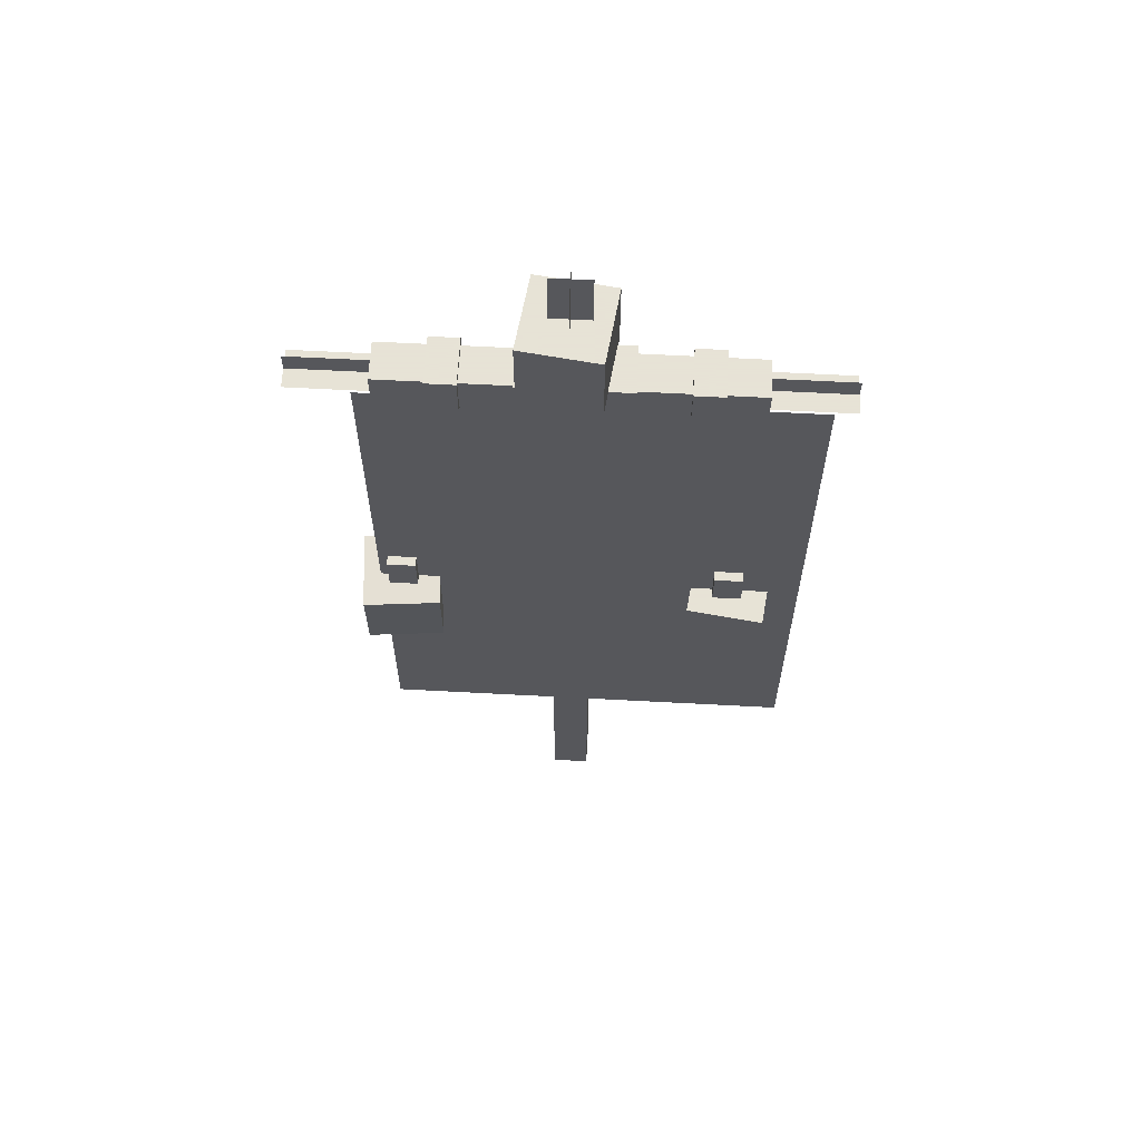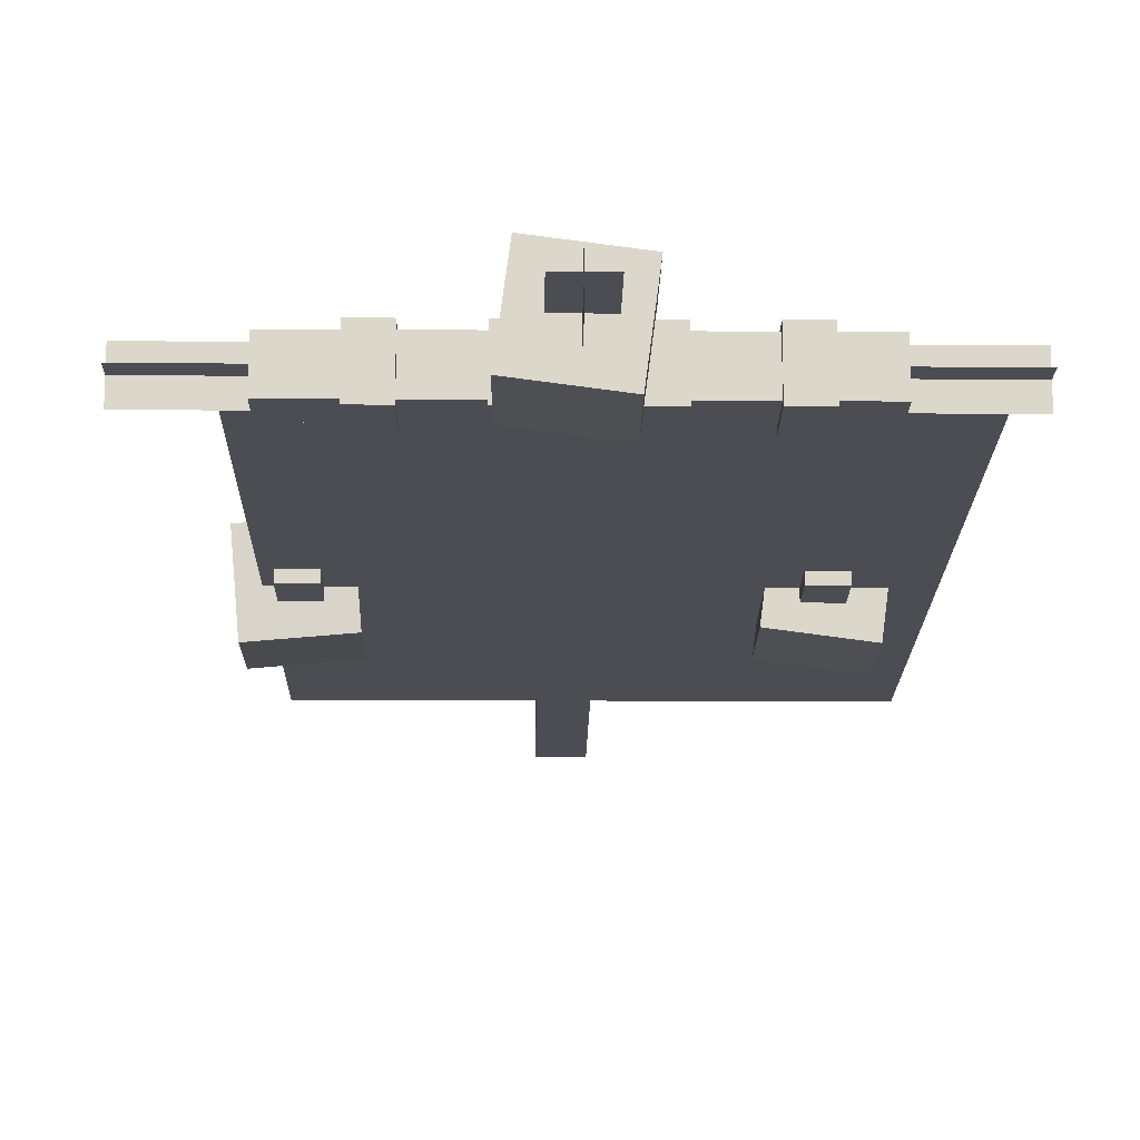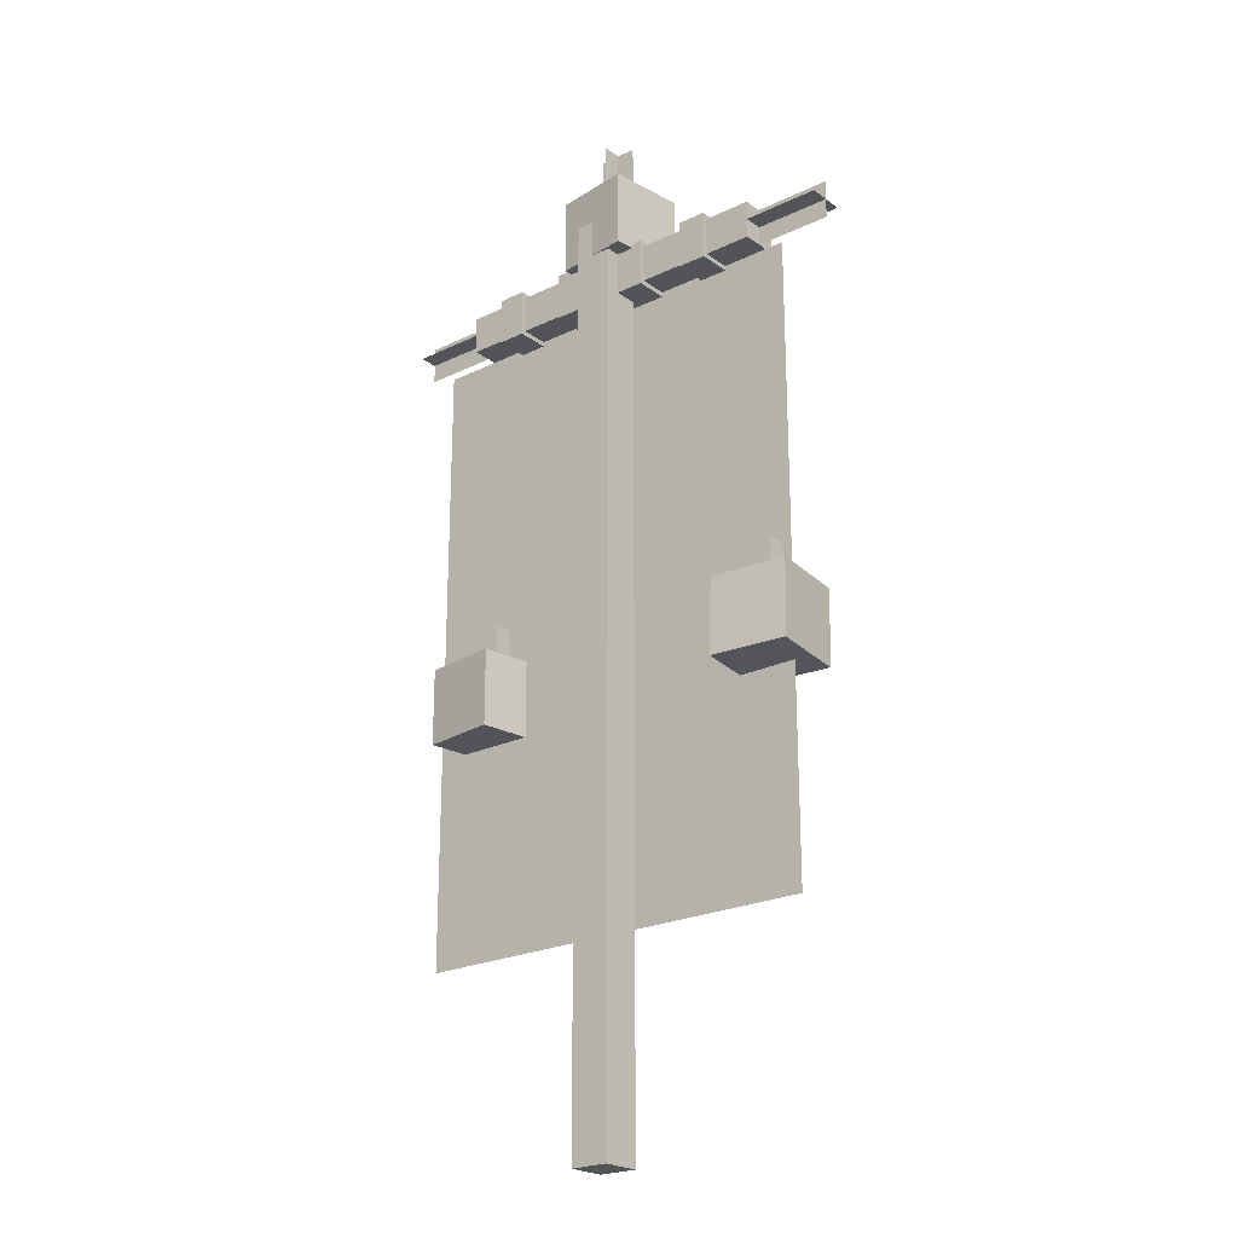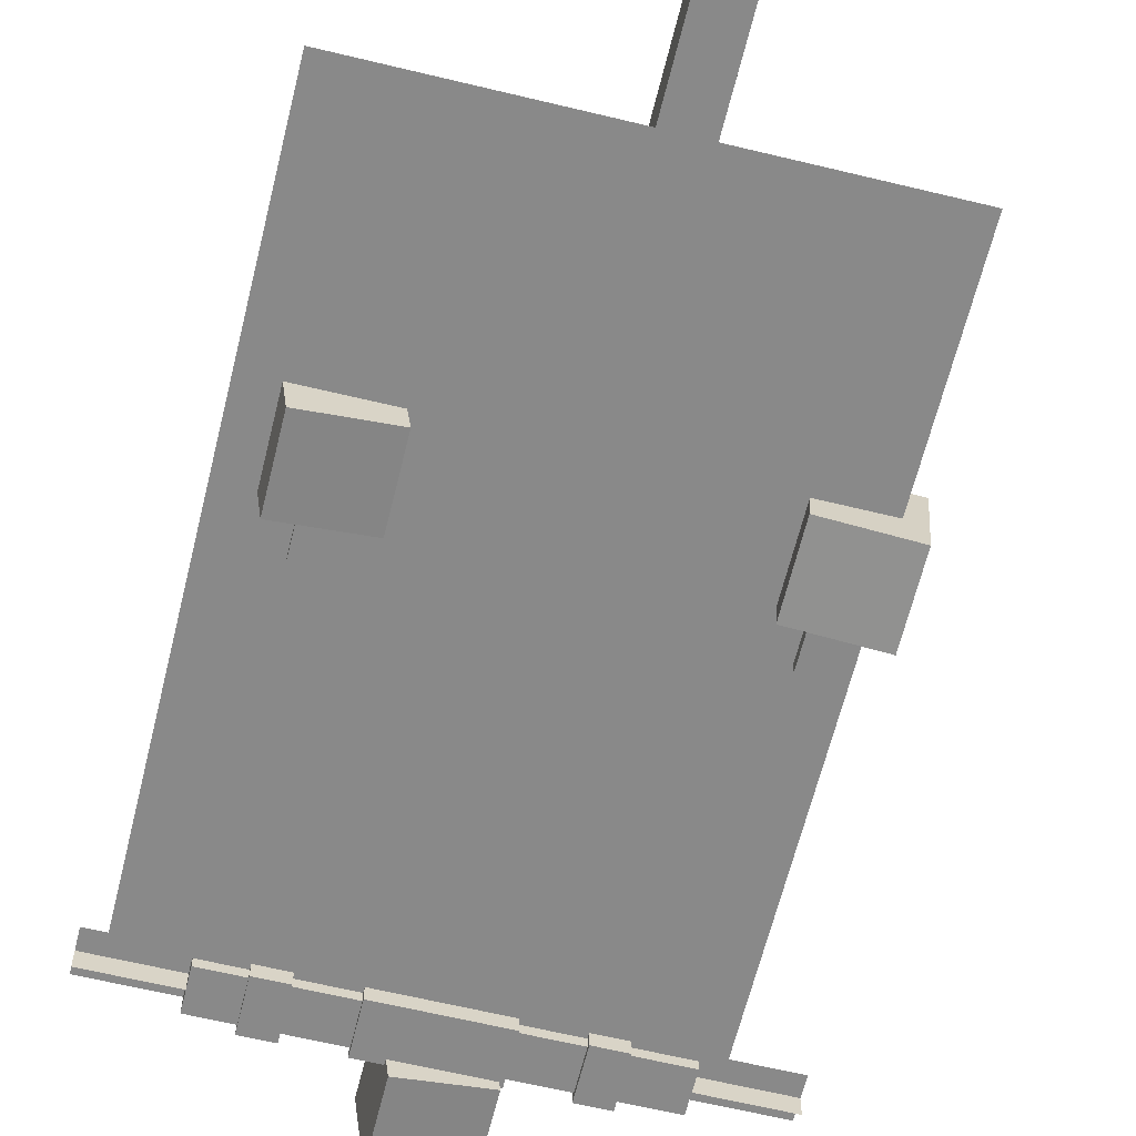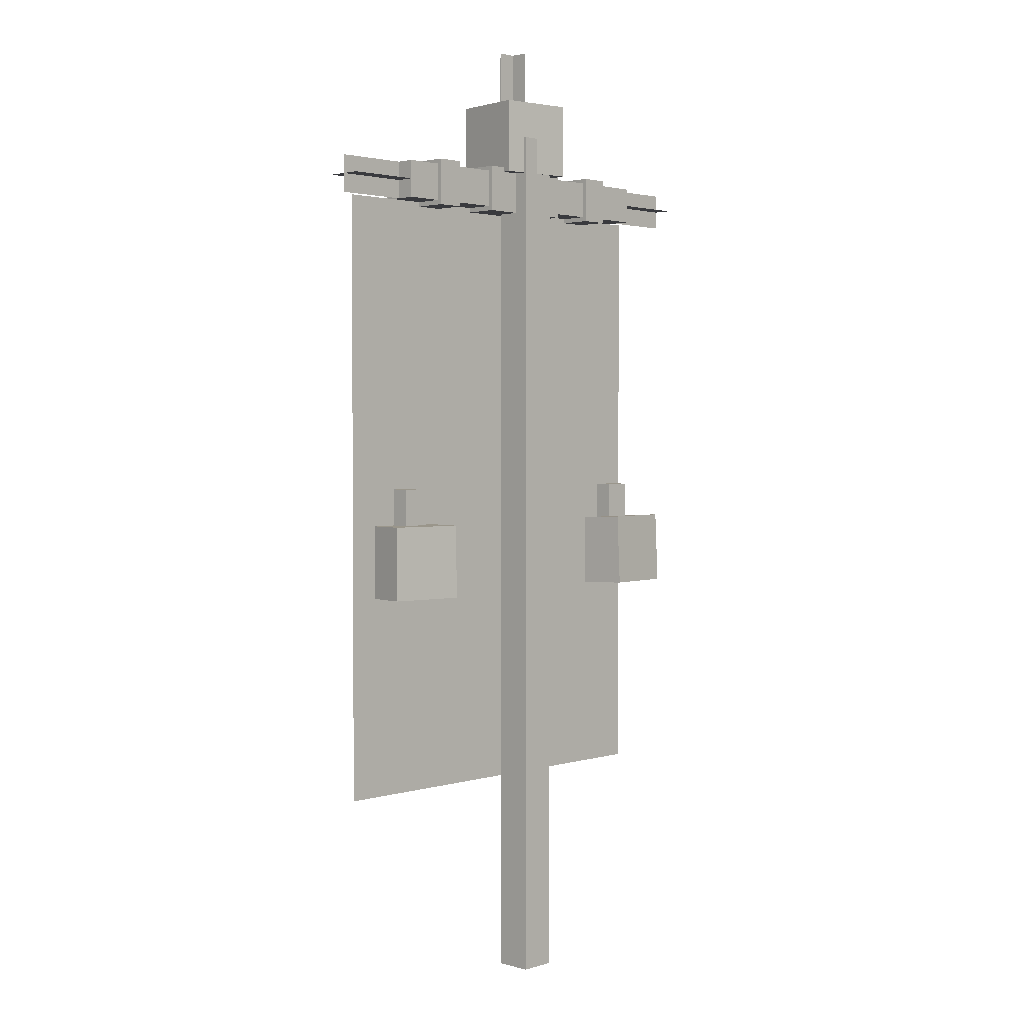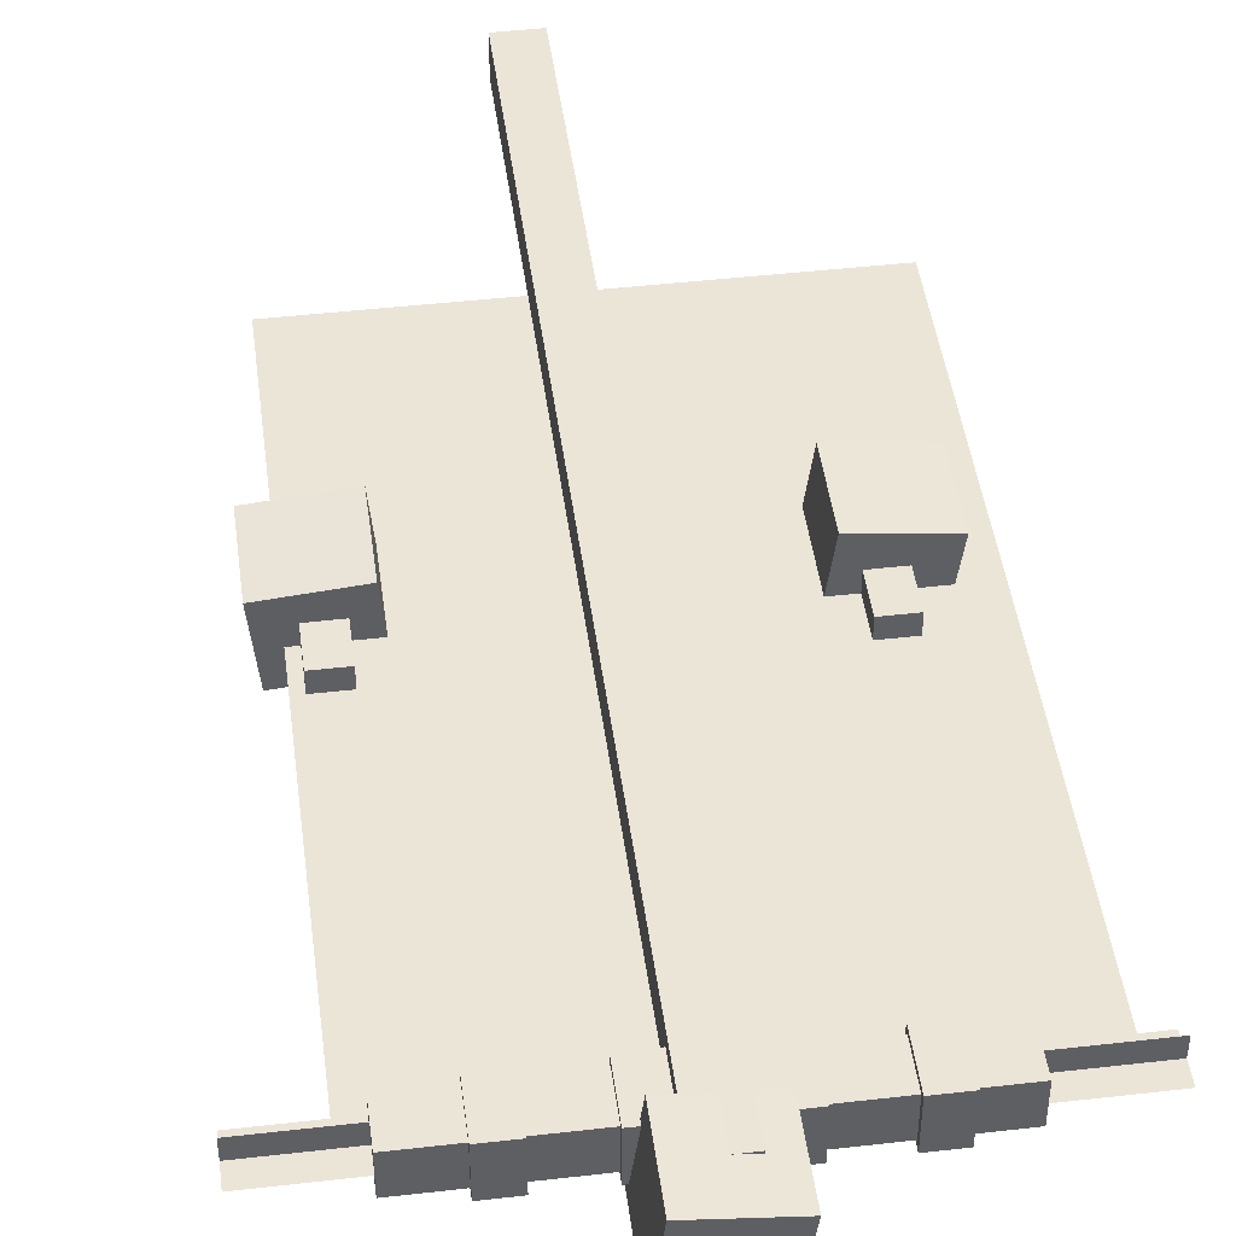
<metadata>
{"format":"obj","ext":"obj","renderer":"f3d","projection":"perspective","resolution":1024,"background":"white","views":[{"elev":62.8,"azim":-176.9,"up":"+Y"},{"elev":-16.4,"azim":179.2,"up":"+Z"},{"elev":-22.9,"azim":39.5,"up":"+Y"},{"elev":-63.0,"azim":-13.8,"up":"+Z"},{"elev":2.3,"azim":-46.0,"up":"+Y"},{"elev":45.6,"azim":172.5,"up":"+Z"}]}
</metadata>
<code>
o cube
v 0.5625 0.125 0.5625
v 0.5625 0.125 0.4375
v 0.5625 -1 0.5625
v 0.5625 -1 0.4375
v 0.4375 0.125 0.4375
v 0.4375 0.125 0.5625
v 0.4375 -1 0.4375
v 0.4375 -1 0.5625
f 4 7 5 2
f 3 4 2 1
f 8 3 1 6
f 7 8 6 5
f 6 1 2 5
f 7 4 3 8
o cube
v 0.5625 2 0.5625
v 0.5625 2 0.4375
v 0.5625 0.125 0.5625
v 0.5625 0.125 0.4375
v 0.4375 2 0.4375
v 0.4375 2 0.5625
v 0.4375 0.125 0.4375
v 0.4375 0.125 0.5625
f 12 15 13 10
f 11 12 10 9
f 16 11 9 14
f 15 16 14 13
f 14 9 10 13
f 15 12 11 16
o cube
v 1.062 1.875 0.5
v 1.062 1.875 0.375
v 1.062 1.75 0.5
v 1.062 1.75 0.375
v -0.0625 1.875 0.375
v -0.0625 1.875 0.5
v -0.0625 1.75 0.375
v -0.0625 1.75 0.5
f 20 23 21 18
f 19 20 18 17
f 24 19 17 22
f 23 24 22 21
f 22 17 18 21
f 23 20 19 24
o cube
v -0.0625 1.875 0.4375
v -0.0625 1.875 0.4375
v -0.0625 1.75 0.4375
v -0.0625 1.75 0.4375
v -0.3125 1.875 0.4375
v -0.3125 1.875 0.4375
v -0.3125 1.75 0.4375
v -0.3125 1.75 0.4375
f 28 31 29 26
f 27 28 26 25
f 32 27 25 30
f 31 32 30 29
f 30 25 26 29
f 31 28 27 32
o cube
v 0.5625 2.062 0.4375
v 0.5625 2.062 0.4375
v 0.4375 2.062 0.4375
v 0.4375 2.062 0.4375
v 0.5625 2.312 0.4375
v 0.5625 2.312 0.4375
v 0.4375 2.312 0.4375
v 0.4375 2.312 0.4375
f 36 39 37 34
f 35 36 34 33
f 40 35 33 38
f 39 40 38 37
f 38 33 34 37
f 39 36 35 40
o cube
v 0.5 2.063 0.375
v 0.5 2.063 0.375
v 0.5 2.062 0.5
v 0.5 2.062 0.5
v 0.5 2.313 0.375
v 0.5 2.313 0.375
v 0.5 2.312 0.5
v 0.5 2.312 0.5
f 44 47 45 42
f 43 44 42 41
f 48 43 41 46
f 47 48 46 45
f 46 41 42 45
f 47 44 43 48
o cube
v -0.0625 1.812 0.375
v -0.0625 1.812 0.375
v -0.0625 1.812 0.5
v -0.0625 1.812 0.5
v -0.3125 1.812 0.375
v -0.3125 1.812 0.375
v -0.3125 1.812 0.5
v -0.3125 1.812 0.5
f 52 55 53 50
f 51 52 50 49
f 56 51 49 54
f 55 56 54 53
f 54 49 50 53
f 55 52 51 56
o cube
v 1.312 1.812 0.375
v 1.312 1.812 0.375
v 1.312 1.812 0.5
v 1.312 1.812 0.5
v 1.062 1.812 0.375
v 1.062 1.812 0.375
v 1.062 1.812 0.5
v 1.062 1.812 0.5
f 60 63 61 58
f 59 60 58 57
f 64 59 57 62
f 63 64 62 61
f 62 57 58 61
f 63 60 59 64
o cube
v 1.312 1.875 0.4375
v 1.312 1.875 0.4375
v 1.312 1.75 0.4375
v 1.312 1.75 0.4375
v 1.062 1.875 0.4375
v 1.062 1.875 0.4375
v 1.062 1.75 0.4375
v 1.062 1.75 0.4375
f 68 71 69 66
f 67 68 66 65
f 72 67 65 70
f 71 72 70 69
f 70 65 66 69
f 71 68 67 72
o cube
v 1.125 1.75 0.4062
v 1.125 1.75 0.4062
v 1.125 -0.3125 0.4062
v 1.125 -0.3125 0.4062
v -0.25 1.75 0.4062
v -0.25 1.75 0.4062
v -0.25 -0.3125 0.4062
v -0.25 -0.3125 0.4062
f 76 79 77 74
f 75 76 74 73
f 80 75 73 78
f 79 80 78 77
f 78 73 74 77
f 79 76 75 80
o cube
v 1.193 0.6299 0.5373
v 1.172 0.619 0.2885
v 1.194 0.3801 0.5482
v 1.173 0.3692 0.2994
v 0.9226 0.619 0.3103
v 0.9443 0.6299 0.5591
v 0.9235 0.3692 0.3212
v 0.9453 0.3801 0.57
f 84 87 85 82
f 83 84 82 81
f 88 83 81 86
f 87 88 86 85
f 86 81 82 85
f 87 84 83 88
o cube
v 0.08091 0.625 0.5709
v 0.1135 0.625 0.323
v 0.08091 0.375 0.5709
v 0.1135 0.375 0.323
v -0.1343 0.625 0.2904
v -0.167 0.625 0.5383
v -0.1343 0.375 0.2904
v -0.167 0.375 0.5383
f 92 95 93 90
f 91 92 90 89
f 96 91 89 94
f 95 96 94 93
f 94 89 90 93
f 95 92 91 96
o cube
v 0.6158 2.125 0.5783
v 0.6484 2.125 0.3304
v 0.6158 1.875 0.5783
v 0.6484 1.875 0.3304
v 0.4005 2.125 0.2978
v 0.3679 2.125 0.5456
v 0.4005 1.875 0.2978
v 0.3679 1.875 0.5456
f 100 103 101 98
f 99 100 98 97
f 104 99 97 102
f 103 104 102 101
f 102 97 98 101
f 103 100 99 104
o cube
v 1.094 0.75 0.4688
v 1.094 0.75 0.375
v 1.094 0.5625 0.4688
v 1.094 0.5625 0.375
v 1 0.75 0.375
v 1 0.75 0.4688
v 1 0.5625 0.375
v 1 0.5625 0.4688
f 108 111 109 106
f 107 108 106 105
f 112 107 105 110
f 111 112 110 109
f 110 105 106 109
f 111 108 107 112
o cube
v 0.03125 0.75 0.4688
v 0.03125 0.75 0.375
v 0.03125 0.5625 0.4688
v 0.03125 0.5625 0.375
v -0.0625 0.75 0.375
v -0.0625 0.75 0.4688
v -0.0625 0.5625 0.375
v -0.0625 0.5625 0.4688
f 116 119 117 114
f 115 116 114 113
f 120 115 113 118
f 119 120 118 117
f 118 113 114 117
f 119 116 115 120
o cube
v 0.1562 1.891 0.5156
v 0.1562 1.891 0.3594
v 0.1562 1.734 0.5156
v 0.1562 1.734 0.3594
v 0.0625 1.891 0.3594
v 0.0625 1.891 0.5156
v 0.0625 1.734 0.3594
v 0.0625 1.734 0.5156
f 124 127 125 122
f 123 124 122 121
f 128 123 121 126
f 127 128 126 125
f 126 121 122 125
f 127 124 123 128
o cube
v 0.9062 1.891 0.5156
v 0.9062 1.891 0.3594
v 0.9062 1.734 0.5156
v 0.9062 1.734 0.3594
v 0.8125 1.891 0.3594
v 0.8125 1.891 0.5156
v 0.8125 1.734 0.3594
v 0.8125 1.734 0.5156
f 132 135 133 130
f 131 132 130 129
f 136 131 129 134
f 135 136 134 133
f 134 129 130 133
f 135 132 131 136
o cube
v 0.6562 1.891 0.5156
v 0.6562 1.891 0.3594
v 0.6562 1.734 0.5156
v 0.6562 1.734 0.3594
v 0.3125 1.891 0.3594
v 0.3125 1.891 0.5156
v 0.3125 1.734 0.3594
v 0.3125 1.734 0.5156
f 140 143 141 138
f 139 140 138 137
f 144 139 137 142
f 143 144 142 141
f 142 137 138 141
f 143 140 139 144

</code>
